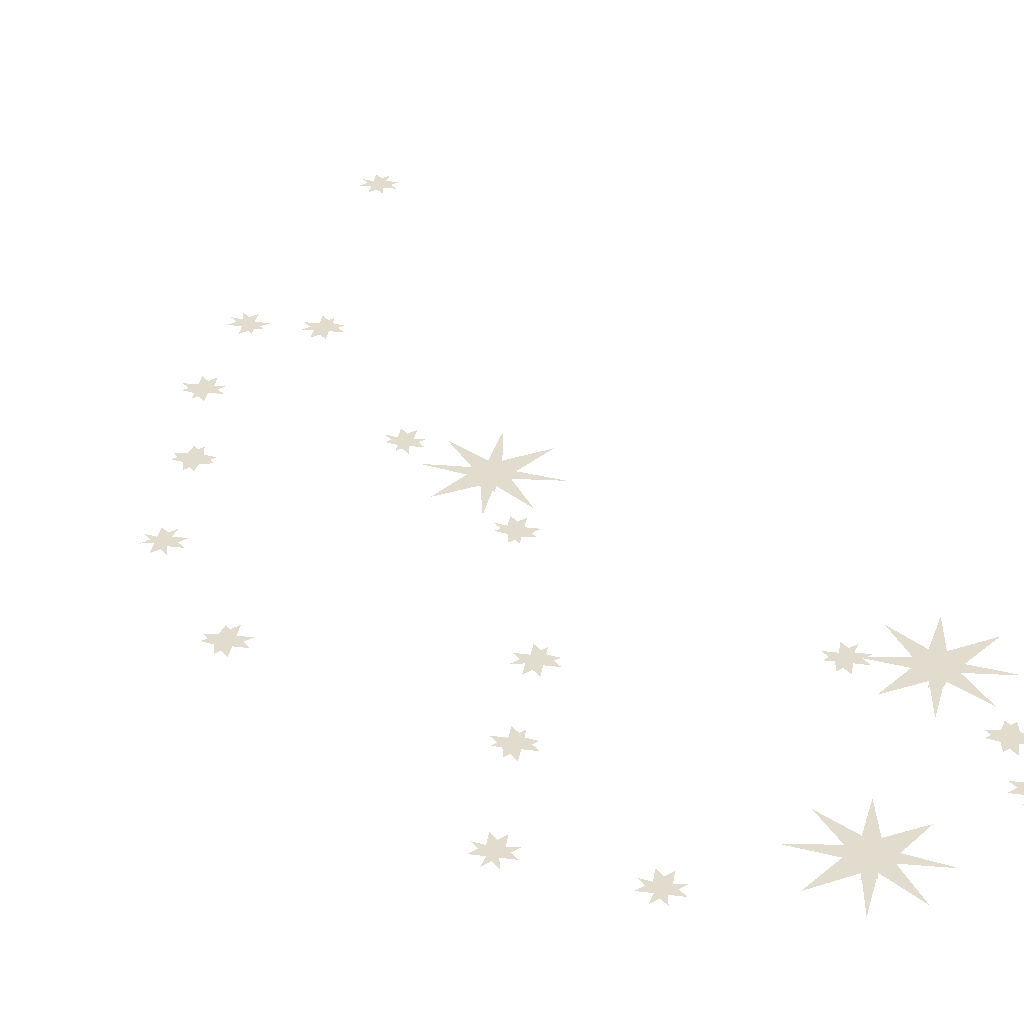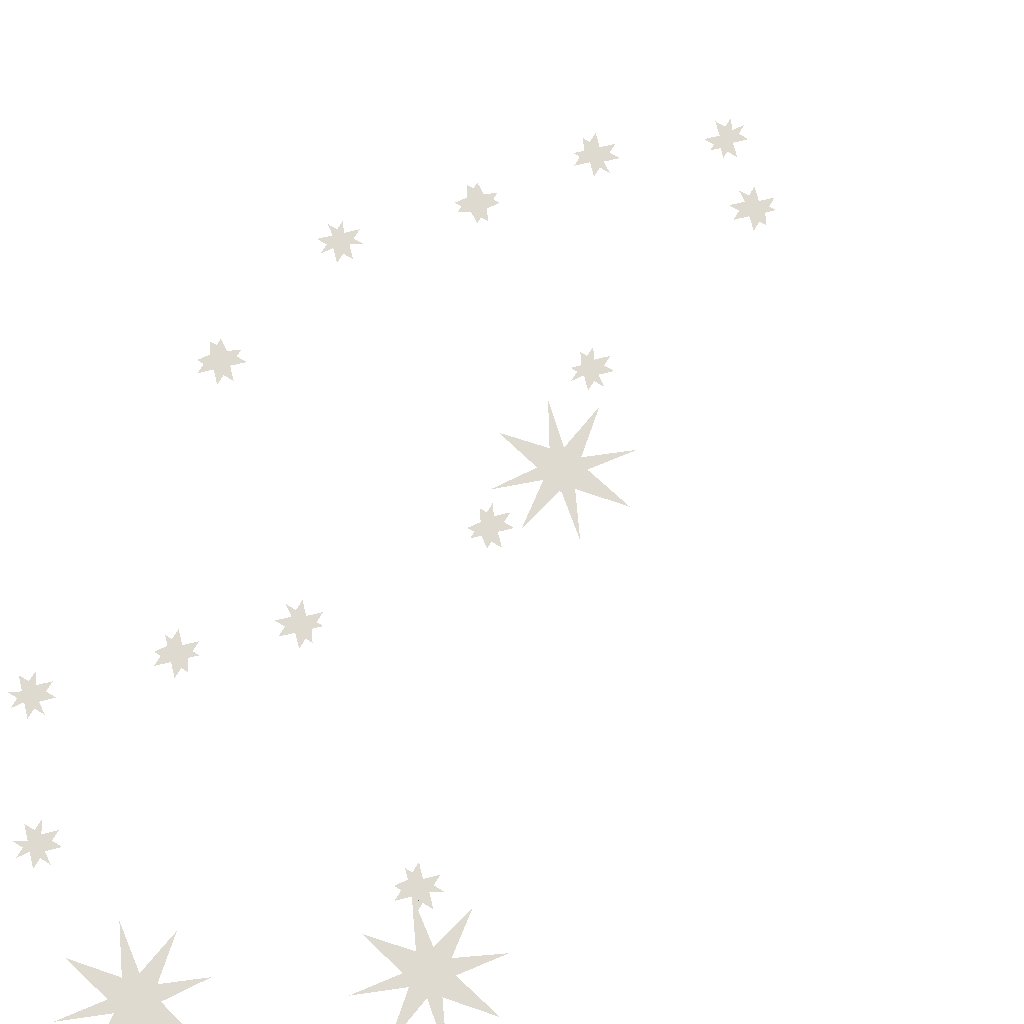
<metadata>
{"format":"obj","ext":"obj","renderer":"f3d","projection":"perspective","resolution":1024,"background":"white","views":[{"elev":34.6,"azim":144.6,"up":"+Y"},{"elev":70.8,"azim":-148.9,"up":"+Y"}]}
</metadata>
<code>
v 0.1016 0 -1
v 0.125 0 -0.9766
v 0.04688 0 -0.9141
v 0.1875 0 -1
v 0.1641 0 -0.9766
v 0.1484 0 -0.875
v 0.25 0 -0.9141
v 0.1875 0 -1.047
v 0.2969 0 -1.023
v 0.1641 0 -1.062
v 0.25 0 -1.133
v 0.125 0 -1.062
v 0.1484 0 -1.172
v 0.1016 0 -1.047
v 0.04688 0 -1.133
v 0.007812 0 -1.023
v 0.1641 -0.01562 -1
v 0.125 -0.01562 -1
v 0.125 -0.01562 -1.047
v 0.1641 -0.01562 -1.047
v 0.1641 -0.01562 -1.023
v 0.1875 -0.01562 -1
v 0.1484 -0.01562 -1
v 0.125 -0.01562 -0.9766
v 0.1641 -0.01562 -0.9766
v 0.1875 -0.01562 -1.047
v 0.1484 -0.01562 -1.047
v 0.1641 -0.01562 -1.062
v 0.125 -0.01562 -1.062
v 0.125 -0.01562 -1.023
v 0.1016 -0.01562 -1.047
v 0.1016 -0.01562 -1
v -0.3359 0 -0.6797
v -0.3125 0 -0.6562
v -0.3984 0 -0.5938
v -0.25 0 -0.6797
v -0.2734 0 -0.6562
v -0.2969 0 -0.5547
v -0.1875 0 -0.5938
v -0.25 0 -0.7266
v -0.1484 0 -0.7031
v -0.2734 0 -0.7422
v -0.1875 0 -0.8125
v -0.3125 0 -0.7422
v -0.2969 0 -0.8516
v -0.3359 0 -0.7266
v -0.3984 0 -0.8125
v -0.4453 0 -0.7031
v -0.2734 -0.01562 -0.6797
v -0.3125 -0.01562 -0.6797
v -0.3125 -0.01562 -0.7266
v -0.2734 -0.01562 -0.7266
v -0.2734 -0.01562 -0.7031
v -0.25 -0.01562 -0.6797
v -0.2969 -0.01562 -0.6797
v -0.3125 -0.01562 -0.6562
v -0.2734 -0.01562 -0.6562
v -0.25 -0.01562 -0.7266
v -0.2969 -0.01562 -0.7266
v -0.2734 -0.01562 -0.7422
v -0.3125 -0.01562 -0.7422
v -0.3125 -0.01562 -0.7031
v -0.3359 -0.01562 -0.7266
v -0.3359 -0.01562 -0.6797
v -0.5938 -0.01562 -0.8906
v -0.5938 -0.01562 -0.8516
v -0.6406 -0.01562 -0.8516
v -0.6406 -0.01562 -0.8906
v -0.6172 -0.01562 -0.8906
v -0.5938 -0.01562 -0.9141
v -0.5938 -0.01562 -0.875
v -0.5703 -0.01562 -0.8516
v -0.5703 -0.01562 -0.8906
v -0.6406 -0.01562 -0.9141
v -0.6406 -0.01562 -0.875
v -0.6562 -0.01562 -0.8906
v -0.6562 -0.01562 -0.8516
v -0.6172 -0.01562 -0.8516
v -0.6406 -0.01562 -0.8281
v -0.5938 -0.01562 -0.8281
v -0.25 -0.01562 -0.9375
v -0.25 -0.01562 -0.8906
v -0.2969 -0.01562 -0.8906
v -0.2969 -0.01562 -0.9375
v -0.2734 -0.01562 -0.9375
v -0.25 -0.01562 -0.9609
v -0.25 -0.01562 -0.9141
v -0.2344 -0.01562 -0.8906
v -0.2344 -0.01562 -0.9375
v -0.2969 -0.01562 -0.9609
v -0.2969 -0.01562 -0.9141
v -0.3125 -0.01562 -0.9375
v -0.3125 -0.01562 -0.8906
v -0.2734 -0.01562 -0.8906
v -0.2969 -0.01562 -0.875
v -0.25 -0.01562 -0.875
v -0.1875 -0.01562 -1.062
v -0.1875 -0.01562 -1.023
v -0.2344 -0.01562 -1.023
v -0.2344 -0.01562 -1.062
v -0.2109 -0.01562 -1.062
v -0.1875 -0.01562 -1.086
v -0.1875 -0.01562 -1.047
v -0.1641 -0.01562 -1.023
v -0.1641 -0.01562 -1.062
v -0.2344 -0.01562 -1.086
v -0.2344 -0.01562 -1.047
v -0.25 -0.01562 -1.062
v -0.25 -0.01562 -1.023
v -0.2109 -0.01562 -1.023
v -0.2344 -0.01562 -1
v -0.1875 -0.01562 -1
v 0.4844 -0.01562 -0.8906
v 0.4844 -0.01562 -0.8516
v 0.4453 -0.01562 -0.8516
v 0.4453 -0.01562 -0.8906
v 0.4688 -0.01562 -0.8906
v 0.4844 -0.01562 -0.9141
v 0.4844 -0.01562 -0.875
v 0.5078 -0.01562 -0.8516
v 0.5078 -0.01562 -0.8906
v 0.4453 -0.01562 -0.9141
v 0.4453 -0.01562 -0.875
v 0.4219 -0.01562 -0.8906
v 0.4219 -0.01562 -0.8516
v 0.4688 -0.01562 -0.8516
v 0.4453 -0.01562 -0.8281
v 0.4844 -0.01562 -0.8281
v 0.6562 -0.01562 -0.6562
v 0.6562 -0.01562 -0.6172
v 0.6172 -0.01562 -0.6172
v 0.6172 -0.01562 -0.6562
v 0.6406 -0.01562 -0.6562
v 0.6562 -0.01562 -0.6797
v 0.6562 -0.01562 -0.6406
v 0.6797 -0.01562 -0.6172
v 0.6797 -0.01562 -0.6562
v 0.6172 -0.01562 -0.6797
v 0.6172 -0.01562 -0.6406
v 0.5938 -0.01562 -0.6562
v 0.5938 -0.01562 -0.6172
v 0.6406 -0.01562 -0.6172
v 0.6172 -0.01562 -0.5938
v 0.6562 -0.01562 -0.5938
v 0.4688 -0.01562 -0.4453
v 0.4688 -0.01562 -0.4062
v 0.4219 -0.01562 -0.4062
v 0.4219 -0.01562 -0.4453
v 0.4453 -0.01562 -0.4453
v 0.4688 -0.01562 -0.4688
v 0.4688 -0.01562 -0.4219
v 0.4844 -0.01562 -0.4062
v 0.4844 -0.01562 -0.4453
v 0.4219 -0.01562 -0.4688
v 0.4219 -0.01562 -0.4219
v 0.4062 -0.01562 -0.4453
v 0.4062 -0.01562 -0.4062
v 0.4453 -0.01562 -0.4062
v 0.4219 -0.01562 -0.3828
v 0.4688 -0.01562 -0.3828
v 0.2969 -0.01562 -0.2734
v 0.2969 -0.01562 -0.2344
v 0.25 -0.01562 -0.2344
v 0.25 -0.01562 -0.2734
v 0.2734 -0.01562 -0.2734
v 0.2969 -0.01562 -0.2969
v 0.2969 -0.01562 -0.25
v 0.3203 -0.01562 -0.2344
v 0.3203 -0.01562 -0.2734
v 0.25 -0.01562 -0.2969
v 0.25 -0.01562 -0.25
v 0.2344 -0.01562 -0.2734
v 0.2344 -0.01562 -0.2344
v 0.2734 -0.01562 -0.2344
v 0.25 -0.01562 -0.2109
v 0.2969 -0.01562 -0.2109
v -0.1641 -0.01562 -0.5938
v -0.1641 -0.01562 -0.5547
v -0.2109 -0.01562 -0.5547
v -0.2109 -0.01562 -0.5938
v -0.1875 -0.01562 -0.5938
v -0.1641 -0.01562 -0.6172
v -0.1641 -0.01562 -0.5703
v -0.1484 -0.01562 -0.5547
v -0.1484 -0.01562 -0.5938
v -0.2109 -0.01562 -0.6172
v -0.2109 -0.01562 -0.5703
v -0.2344 -0.01562 -0.5938
v -0.2344 -0.01562 -0.5547
v -0.1875 -0.01562 -0.5547
v -0.2109 -0.01562 -0.5312
v -0.1641 -0.01562 -0.5312
v 0.7266 -0.01562 0.1016
v 0.7266 -0.01562 0.1484
v 0.6797 -0.01562 0.1484
v 0.6797 -0.01562 0.1016
v 0.7031 -0.01562 0.1016
v 0.7266 -0.01562 0.07812
v 0.7266 -0.01562 0.125
v 0.7422 -0.01562 0.1484
v 0.7422 -0.01562 0.1016
v 0.6797 -0.01562 0.07812
v 0.6797 -0.01562 0.125
v 0.6562 -0.01562 0.1016
v 0.6562 -0.01562 0.1484
v 0.7031 -0.01562 0.1484
v 0.6797 -0.01562 0.1641
v 0.7266 -0.01562 0.1641
v 0.08594 -0.01562 0.07812
v 0.08594 -0.01562 0.125
v 0.04688 -0.01562 0.125
v 0.04688 -0.01562 0.07812
v 0.07031 -0.01562 0.07812
v 0.08594 -0.01562 0.0625
v 0.08594 -0.01562 0.1016
v 0.1016 -0.01562 0.125
v 0.1016 -0.01562 0.07812
v 0.04688 -0.01562 0.0625
v 0.04688 -0.01562 0.1016
v 0.02344 -0.01562 0.07812
v 0.02344 -0.01562 0.125
v 0.07031 -0.01562 0.125
v 0.04688 -0.01562 0.1484
v 0.08594 -0.01562 0.1484
v 0.08594 -0.01562 0.4688
v 0.08594 -0.01562 0.5078
v 0.04688 -0.01562 0.5078
v 0.04688 -0.01562 0.4688
v 0.07031 -0.01562 0.4688
v 0.08594 -0.01562 0.4453
v 0.08594 -0.01562 0.4844
v 0.1016 -0.01562 0.5078
v 0.1016 -0.01562 0.4688
v 0.04688 -0.01562 0.4453
v 0.04688 -0.01562 0.4844
v 0.02344 -0.01562 0.4688
v 0.02344 -0.01562 0.5078
v 0.07031 -0.01562 0.5078
v 0.04688 -0.01562 0.5312
v 0.08594 -0.01562 0.5312
v 0.6562 -0.01562 0.4453
v 0.6562 -0.01562 0.4844
v 0.6172 -0.01562 0.4844
v 0.6172 -0.01562 0.4453
v 0.6406 -0.01562 0.4453
v 0.6562 -0.01562 0.4219
v 0.6562 -0.01562 0.4688
v 0.6797 -0.01562 0.4844
v 0.6797 -0.01562 0.4453
v 0.6172 -0.01562 0.4219
v 0.6172 -0.01562 0.4688
v 0.5938 -0.01562 0.4453
v 0.5938 -0.01562 0.4844
v 0.6406 -0.01562 0.4844
v 0.6172 -0.01562 0.5078
v 0.6562 -0.01562 0.5078
v 0.4688 -0.01562 0.6562
v 0.4688 -0.01562 0.7031
v 0.4219 -0.01562 0.7031
v 0.4219 -0.01562 0.6562
v 0.4453 -0.01562 0.6562
v 0.4688 -0.01562 0.6406
v 0.4688 -0.01562 0.6797
v 0.4844 -0.01562 0.7031
v 0.4844 -0.01562 0.6562
v 0.4219 -0.01562 0.6406
v 0.4219 -0.01562 0.6797
v 0.4062 -0.01562 0.6562
v 0.4062 -0.01562 0.7031
v 0.4453 -0.01562 0.7031
v 0.4219 -0.01562 0.7188
v 0.4688 -0.01562 0.7188
v 0.3203 -0.01562 0.875
v 0.3203 -0.01562 0.9141
v 0.2734 -0.01562 0.9141
v 0.2734 -0.01562 0.875
v 0.2969 -0.01562 0.875
v 0.3203 -0.01562 0.8516
v 0.3203 -0.01562 0.8906
v 0.3359 -0.01562 0.9141
v 0.3359 -0.01562 0.875
v 0.2734 -0.01562 0.8516
v 0.2734 -0.01562 0.8906
v 0.25 -0.01562 0.875
v 0.25 -0.01562 0.9141
v 0.2969 -0.01562 0.9141
v 0.2734 -0.01562 0.9375
v 0.3203 -0.01562 0.9375
v 0.1016 -0.01562 1.039
v 0.1016 -0.01562 1.086
v 0.07031 -0.01562 1.086
v 0.07031 -0.01562 1.039
v 0.08594 -0.01562 1.039
v 0.1016 -0.01562 1.023
v 0.1016 -0.01562 1.062
v 0.125 -0.01562 1.086
v 0.125 -0.01562 1.039
v 0.07031 -0.01562 1.023
v 0.07031 -0.01562 1.062
v 0.04688 -0.01562 1.039
v 0.04688 -0.01562 1.086
v 0.08594 -0.01562 1.086
v 0.07031 -0.01562 1.109
v 0.1016 -0.01562 1.109
v -0.01562 -0.01562 0.9375
v -0.01562 -0.01562 0.9766
v -0.0625 -0.01562 0.9766
v -0.0625 -0.01562 0.9375
v -0.03906 -0.01562 0.9375
v -0.01562 -0.01562 0.9141
v -0.01562 -0.01562 0.9609
v 0.007812 -0.01562 0.9766
v 0.007812 -0.01562 0.9375
v -0.0625 -0.01562 0.9141
v -0.0625 -0.01562 0.9609
v -0.07812 -0.01562 0.9375
v -0.07812 -0.01562 0.9766
v -0.03906 -0.01562 0.9766
v -0.0625 -0.01562 1
v -0.01562 -0.01562 1
v -0.4688 -0.01562 1.406
v -0.4688 -0.01562 1.445
v -0.5078 -0.01562 1.445
v -0.5078 -0.01562 1.406
v -0.4844 -0.01562 1.406
v -0.4688 -0.01562 1.383
v -0.4688 -0.01562 1.43
v -0.4453 -0.01562 1.445
v -0.4453 -0.01562 1.406
v -0.5078 -0.01562 1.383
v -0.5078 -0.01562 1.43
v -0.5312 -0.01562 1.406
v -0.5312 -0.01562 1.445
v -0.4844 -0.01562 1.445
v -0.5078 -0.01562 1.469
v -0.4688 -0.01562 1.469
v -0.03906 0 0.2969
v -0.01562 0 0.3125
v -0.1016 0 0.3828
v 0.04688 0 0.2969
v 0.02344 0 0.3125
v 0.007812 0 0.4219
v 0.1016 0 0.3828
v 0.04688 0 0.25
v 0.1484 0 0.2734
v 0.02344 0 0.2344
v 0.1016 0 0.1641
v -0.01562 0 0.2344
v 0.007812 0 0.125
v -0.03906 0 0.25
v -0.1016 0 0.1641
v -0.1484 0 0.2734
v 0.02344 -0.01562 0.2969
v -0.01562 -0.01562 0.2969
v -0.01562 -0.01562 0.25
v 0.02344 -0.01562 0.25
v 0.02344 -0.01562 0.2734
v 0.04688 -0.01562 0.2969
v 0.007812 -0.01562 0.2969
v -0.01562 -0.01562 0.3125
v 0.02344 -0.01562 0.3125
v 0.04688 -0.01562 0.25
v 0.007812 -0.01562 0.25
v 0.02344 -0.01562 0.2344
v -0.01562 -0.01562 0.2344
v -0.01562 -0.01562 0.2734
v -0.03906 -0.01562 0.25
v -0.03906 -0.01562 0.2969
f 1 2 3
f 2 1 4
f 2 4 5
f 2 5 6
f 5 4 7
f 4 8 9
f 8 4 10
f 8 10 11
f 10 12 13
f 12 10 4
f 12 4 14
f 12 14 15
f 14 1 16
f 1 14 4
f 17 18 19
f 17 19 20
f 17 20 21
f 17 21 22
f 23 24 18
f 23 18 17
f 23 17 25
f 26 21 20
f 27 28 20
f 27 20 19
f 27 19 29
f 30 31 19
f 30 19 18
f 30 18 32
f 33 34 35
f 34 33 36
f 34 36 37
f 34 37 38
f 37 36 39
f 36 40 41
f 40 36 42
f 40 42 43
f 42 44 45
f 44 42 36
f 44 36 46
f 44 46 47
f 46 33 48
f 33 46 36
f 49 50 51
f 49 51 52
f 49 52 53
f 49 53 54
f 55 56 50
f 55 50 49
f 55 49 57
f 58 53 52
f 59 60 52
f 59 52 51
f 59 51 61
f 62 63 51
f 62 51 50
f 62 50 64
f 65 66 67
f 65 67 68
f 65 68 69
f 65 69 70
f 71 72 66
f 71 66 65
f 71 65 73
f 74 69 68
f 75 76 68
f 75 68 67
f 75 67 77
f 78 79 67
f 78 67 66
f 78 66 80
f 81 82 83
f 81 83 84
f 81 84 85
f 81 85 86
f 87 88 82
f 87 82 81
f 87 81 89
f 90 85 84
f 91 92 84
f 91 84 83
f 91 83 93
f 94 95 83
f 94 83 82
f 94 82 96
f 97 98 99
f 97 99 100
f 97 100 101
f 97 101 102
f 103 104 98
f 103 98 97
f 103 97 105
f 106 101 100
f 107 108 100
f 107 100 99
f 107 99 109
f 110 111 99
f 110 99 98
f 110 98 112
f 113 114 115
f 113 115 116
f 113 116 117
f 113 117 118
f 119 120 114
f 119 114 113
f 119 113 121
f 122 117 116
f 123 124 116
f 123 116 115
f 123 115 125
f 126 127 115
f 126 115 114
f 126 114 128
f 129 130 131
f 129 131 132
f 129 132 133
f 129 133 134
f 135 136 130
f 135 130 129
f 135 129 137
f 138 133 132
f 139 140 132
f 139 132 131
f 139 131 141
f 142 143 131
f 142 131 130
f 142 130 144
f 145 146 147
f 145 147 148
f 145 148 149
f 145 149 150
f 151 152 146
f 151 146 145
f 151 145 153
f 154 149 148
f 155 156 148
f 155 148 147
f 155 147 157
f 158 159 147
f 158 147 146
f 158 146 160
f 161 162 163
f 161 163 164
f 161 164 165
f 161 165 166
f 167 168 162
f 167 162 161
f 167 161 169
f 170 165 164
f 171 172 164
f 171 164 163
f 171 163 173
f 174 175 163
f 174 163 162
f 174 162 176
f 177 178 179
f 177 179 180
f 177 180 181
f 177 181 182
f 183 184 178
f 183 178 177
f 183 177 185
f 186 181 180
f 187 188 180
f 187 180 179
f 187 179 189
f 190 191 179
f 190 179 178
f 190 178 192
f 193 194 195
f 193 195 196
f 193 196 197
f 193 197 198
f 199 200 194
f 199 194 193
f 199 193 201
f 202 197 196
f 203 204 196
f 203 196 195
f 203 195 205
f 206 207 195
f 206 195 194
f 206 194 208
f 209 210 211
f 209 211 212
f 209 212 213
f 209 213 214
f 215 216 210
f 215 210 209
f 215 209 217
f 218 213 212
f 219 220 212
f 219 212 211
f 219 211 221
f 222 223 211
f 222 211 210
f 222 210 224
f 225 226 227
f 225 227 228
f 225 228 229
f 225 229 230
f 231 232 226
f 231 226 225
f 231 225 233
f 234 229 228
f 235 236 228
f 235 228 227
f 235 227 237
f 238 239 227
f 238 227 226
f 238 226 240
f 241 242 243
f 241 243 244
f 241 244 245
f 241 245 246
f 247 248 242
f 247 242 241
f 247 241 249
f 250 245 244
f 251 252 244
f 251 244 243
f 251 243 253
f 254 255 243
f 254 243 242
f 254 242 256
f 257 258 259
f 257 259 260
f 257 260 261
f 257 261 262
f 263 264 258
f 263 258 257
f 263 257 265
f 266 261 260
f 267 268 260
f 267 260 259
f 267 259 269
f 270 271 259
f 270 259 258
f 270 258 272
f 273 274 275
f 273 275 276
f 273 276 277
f 273 277 278
f 279 280 274
f 279 274 273
f 279 273 281
f 282 277 276
f 283 284 276
f 283 276 275
f 283 275 285
f 286 287 275
f 286 275 274
f 286 274 288
f 289 290 291
f 289 291 292
f 289 292 293
f 289 293 294
f 295 296 290
f 295 290 289
f 295 289 297
f 298 293 292
f 299 300 292
f 299 292 291
f 299 291 301
f 302 303 291
f 302 291 290
f 302 290 304
f 305 306 307
f 305 307 308
f 305 308 309
f 305 309 310
f 311 312 306
f 311 306 305
f 311 305 313
f 314 309 308
f 315 316 308
f 315 308 307
f 315 307 317
f 318 319 307
f 318 307 306
f 318 306 320
f 321 322 323
f 321 323 324
f 321 324 325
f 321 325 326
f 327 328 322
f 327 322 321
f 327 321 329
f 330 325 324
f 331 332 324
f 331 324 323
f 331 323 333
f 334 335 323
f 334 323 322
f 334 322 336
f 337 338 339
f 338 337 340
f 338 340 341
f 338 341 342
f 341 340 343
f 340 344 345
f 344 340 346
f 344 346 347
f 346 348 349
f 348 346 340
f 348 340 350
f 348 350 351
f 350 337 352
f 337 350 340
f 353 354 355
f 353 355 356
f 353 356 357
f 353 357 358
f 359 360 354
f 359 354 353
f 359 353 361
f 362 357 356
f 363 364 356
f 363 356 355
f 363 355 365
f 366 367 355
f 366 355 354
f 366 354 368

</code>
